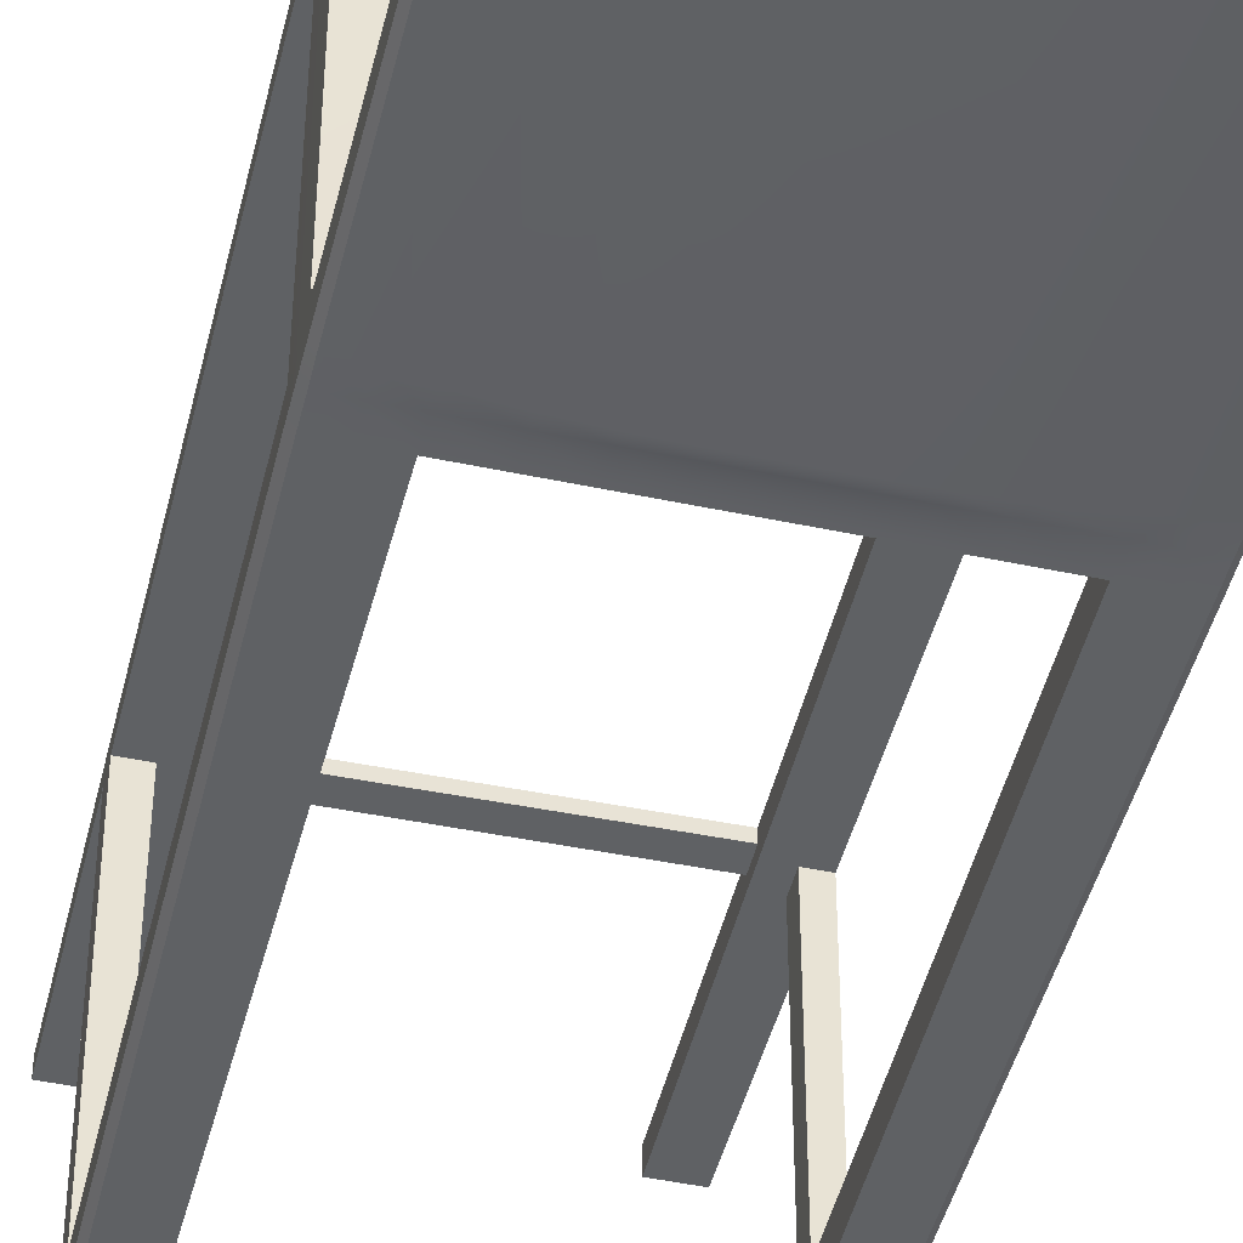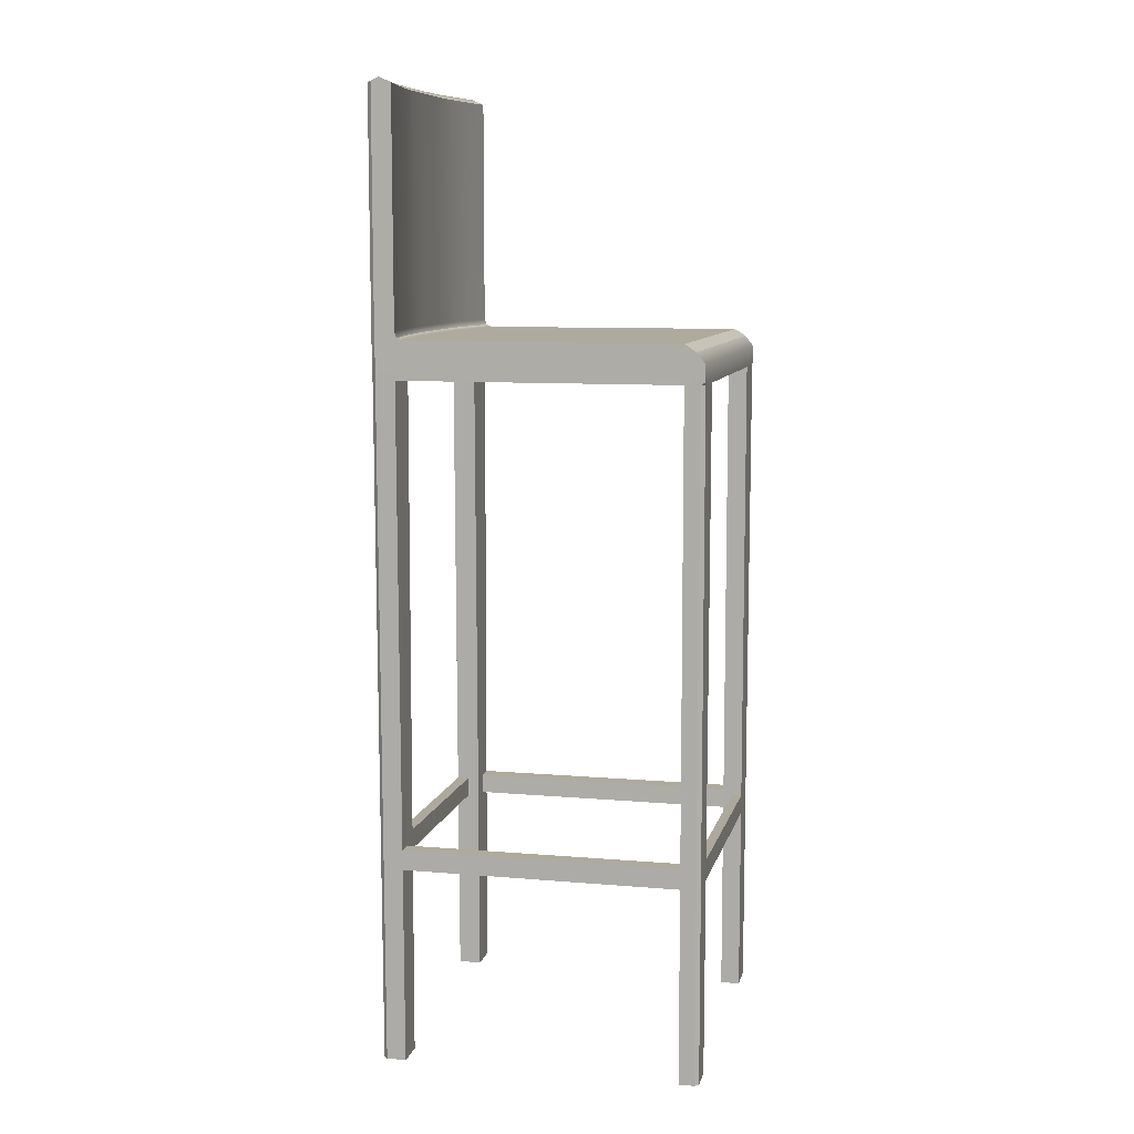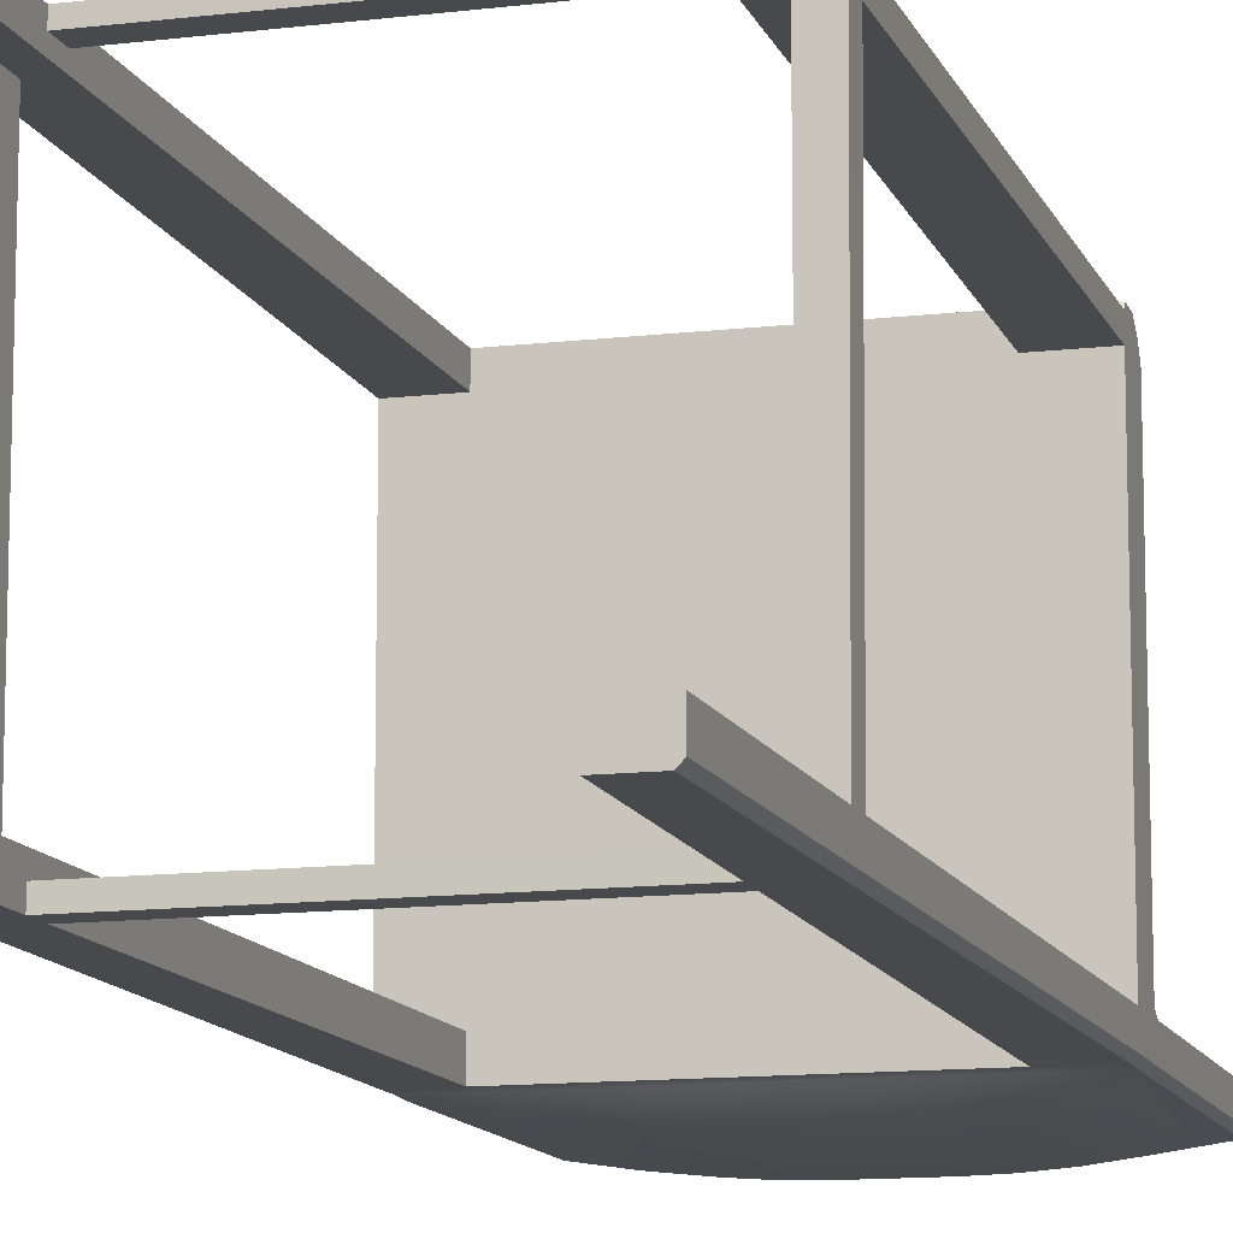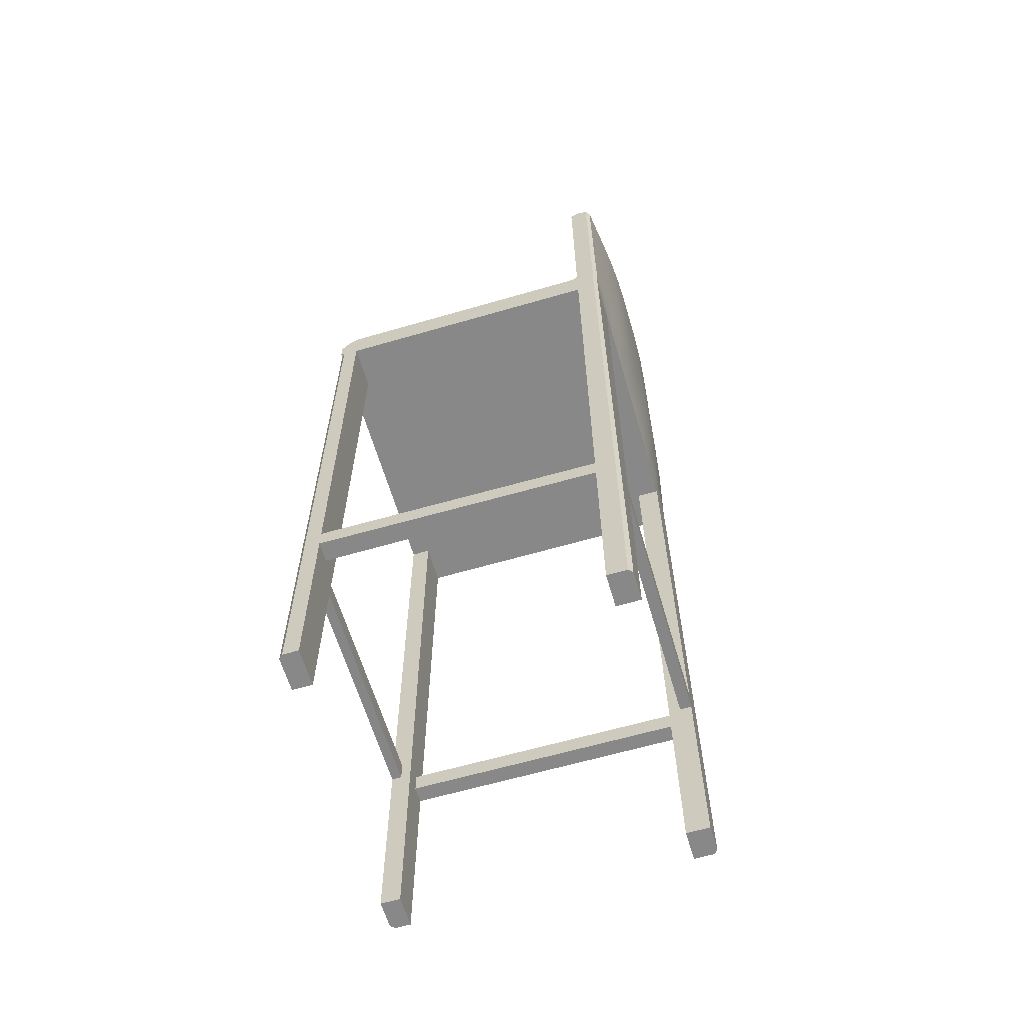
<metadata>
{"format":"obj","ext":"obj","renderer":"f3d","projection":"perspective","resolution":1024,"background":"white","views":[{"elev":-46.4,"azim":166.3,"up":"+Z"},{"elev":9.2,"azim":-77.2,"up":"+Y"},{"elev":-12.1,"azim":15.8,"up":"+Z"},{"elev":-62.7,"azim":106.4,"up":"+Y"}]}
</metadata>
<code>
g default
v -21.86 9.845 5.242
v -10.28 9.845 5.242
v -21.86 10.1 4.848
v -21.86 8.764 4.848
v -10.28 8.764 4.848
v -10.28 10.1 4.848
v -21.86 8.764 -4.965
v -10.28 8.764 -4.965
v -21.86 9.464 5.538
v -21.86 9.464 4.848
v -21.86 9.464 -4.965
v -10.28 9.464 -4.965
v -10.28 9.464 4.848
v -10.28 9.464 5.538
v -10.28 18.52 -4.965
v -21.86 18.52 -4.965
v -20.39 8.764 -4.965
v -20.39 8.764 4.848
v -20.39 8.764 5.538
v -20.39 9.464 5.538
v -20.39 9.845 5.242
v -20.39 10.1 4.848
v -20.39 18.52 -5.191
v -20.39 18.52 -6.017
v -20.39 10.1 -6.017
v -20.39 9.464 -5.791
v -20.39 8.764 -5.791
v -11.88 8.764 -4.965
v -11.88 8.764 4.848
v -11.88 8.764 5.538
v -11.88 9.464 5.538
v -11.88 9.845 5.242
v -11.88 10.1 4.848
v -11.88 18.52 -5.191
v -11.88 18.52 -6.017
v -11.88 10.1 -6.017
v -11.88 9.464 -5.791
v -11.88 8.764 -5.791
v -21.69 -15.29 4.848
v -20.56 -15.29 4.848
v -20.56 -15.29 5.538
v -11.73 -15.29 4.848
v -11.73 -15.29 5.538
v -10.42 -15.29 4.848
v -20.58 -15.33 -5.791
v -20.58 -15.33 -4.965
v -21.67 -15.33 -4.965
v -11.64 -15.33 -5.791
v -11.64 -15.33 -4.965
v -10.51 -15.33 -4.965
v -19.04 18.52 -6.168
v -19.04 10.1 -6.168
v -19.04 9.464 -5.791
v -19.04 8.764 -5.791
v -19.04 8.764 -4.965
v -19.04 8.764 4.848
v -19.04 8.764 5.538
v -19.04 9.464 5.538
v -19.04 9.845 5.242
v -19.04 10.1 4.848
v -19.04 18.52 -5.341
v -18.06 18.52 -6.243
v -18.06 10.1 -6.243
v -18.06 9.464 -5.791
v -18.06 8.764 -5.791
v -18.06 8.764 -4.965
v -18.06 8.764 4.848
v -18.06 8.764 5.538
v -18.06 9.464 5.538
v -18.06 9.845 5.242
v -18.06 10.1 4.848
v -18.06 18.52 -5.417
v -17.03 18.52 -6.268
v -17.03 10.1 -6.268
v -17.03 9.464 -5.791
v -17.03 8.764 -5.791
v -17.03 8.764 -4.965
v -17.03 8.764 4.848
v -17.03 8.764 5.538
v -17.03 9.464 5.538
v -17.03 9.845 5.242
v -17.03 10.1 4.848
v -17.03 18.52 -5.442
v -16.05 18.52 -6.268
v -16.05 10.1 -6.268
v -16.05 9.464 -5.791
v -16.05 8.764 -5.791
v -16.05 8.764 -4.965
v -16.05 8.764 4.848
v -16.05 8.764 5.538
v -16.05 9.464 5.538
v -16.05 9.845 5.242
v -16.05 10.1 4.848
v -16.05 18.52 -5.442
v -15.04 18.52 -6.268
v -15.04 10.1 -6.268
v -15.04 9.464 -5.791
v -15.04 8.764 -5.791
v -15.04 8.764 -4.965
v -15.04 8.764 4.848
v -15.04 8.764 5.538
v -15.04 9.464 5.538
v -15.04 9.845 5.242
v -15.04 10.1 4.848
v -15.04 18.52 -5.442
v -14.09 18.52 -6.243
v -14.09 10.1 -6.243
v -14.09 9.464 -5.791
v -14.09 8.764 -5.791
v -14.09 8.764 -4.965
v -14.09 8.764 4.848
v -14.09 8.764 5.538
v -14.09 9.464 5.538
v -14.09 9.845 5.242
v -14.09 10.1 4.848
v -14.09 18.52 -5.417
v -13.06 18.52 -6.168
v -13.06 10.1 -6.168
v -13.06 9.464 -5.791
v -13.06 8.764 -5.791
v -13.06 8.764 -4.965
v -13.06 8.764 4.848
v -13.06 8.764 5.538
v -13.06 9.464 5.538
v -13.06 9.845 5.242
v -13.06 10.1 4.848
v -13.06 18.52 -5.341
v -21.86 18.71 -5.379
v -21.86 10.1 -5.379
v -21.86 9.464 -5.379
v -21.86 8.764 -5.379
v -21.67 -15.33 -5.379
v -20.58 -15.33 -5.379
v -20.39 8.764 -5.379
v -19.04 8.764 -5.379
v -18.06 8.764 -5.379
v -17.03 8.764 -5.379
v -16.05 8.764 -5.379
v -15.04 8.764 -5.379
v -14.09 8.764 -5.379
v -13.06 8.764 -5.379
v -11.88 8.764 -5.379
v -11.64 -15.33 -5.379
v -10.51 -15.33 -5.379
v -10.28 8.764 -5.379
v -10.28 9.464 -5.379
v -10.28 10.1 -5.379
v -10.28 18.71 -5.379
v -11.88 18.71 -5.605
v -13.06 18.71 -5.756
v -14.09 18.71 -5.831
v -15.04 18.71 -5.856
v -16.05 18.71 -5.856
v -17.03 18.71 -5.856
v -18.06 18.71 -5.831
v -19.04 18.71 -5.756
v -20.39 18.71 -5.605
v -10.28 10.39 -4.965
v -10.28 10.18 -4.879
v -10.28 10.1 -4.673
v -10.28 9.851 -4.965
v -10.28 10.1 -5.213
v -11.88 10.1 -4.901
v -11.88 10.18 -5.106
v -11.88 10.39 -5.191
v -21.86 10.18 -4.879
v -21.86 10.39 -4.965
v -21.86 10.1 -5.213
v -21.86 9.851 -4.965
v -21.86 10.1 -4.672
v -20.39 10.39 -5.191
v -20.38 10.18 -5.107
v -20.36 10.1 -4.904
v -13.08 10.1 -5.054
v -13.06 10.18 -5.257
v -13.06 10.39 -5.341
v -19.04 10.39 -5.341
v -19.03 10.18 -5.257
v -19.01 10.1 -5.054
v -18.06 10.39 -5.417
v -18.05 10.18 -5.332
v -18.04 10.1 -5.128
v -17.03 10.39 -5.442
v -17.03 10.18 -5.357
v -17.02 10.1 -5.153
v -16.05 10.39 -5.442
v -16.05 10.18 -5.357
v -16.05 10.1 -5.153
v -15.04 10.39 -5.442
v -15.04 10.18 -5.357
v -15.05 10.1 -5.153
v -14.09 10.39 -5.417
v -14.09 10.18 -5.332
v -14.1 10.1 -5.128
v -10.28 10.1 -4.965
v -21.86 10.1 -4.965
v -20.51 -7.575 5.538
v -20.51 -7.575 4.848
v -21.75 -7.575 4.848
v -21.74 -8.299 4.848
v -20.51 -8.299 5.538
v -20.51 -8.299 4.848
v -20.52 -7.589 -4.965
v -21.74 -7.589 -4.965
v -20.53 -8.299 -4.965
v -21.73 -8.299 -4.965
v -21.73 -8.299 -5.379
v -20.53 -8.299 -5.379
v -20.53 -8.299 -5.791
v -21.74 -7.589 -5.379
v -20.52 -7.589 -5.379
v -20.52 -7.589 -5.791
v -21.15 -7.575 4.848
v -21.16 8.764 4.848
v -21.16 8.764 -4.965
v -21.15 -7.589 -4.965
v -21.15 -8.299 -4.965
v -21.15 -15.33 -4.965
v -21.15 -15.33 -5.379
v -21.15 -15.33 -5.791
v -21.15 -8.299 -5.791
v -21.15 -7.589 -5.791
v -21.16 8.764 -5.791
v -21.16 9.464 -5.791
v -21.16 10.1 -5.9
v -21.16 18.52 -5.9
v -21.16 18.71 -5.487
v -21.16 18.52 -5.073
v -21.16 10.39 -5.073
v -21.15 10.18 -4.989
v -21.14 10.1 -4.784
v -21.16 10.1 4.848
v -21.16 9.845 5.242
v -21.16 9.464 5.538
v -21.16 8.764 5.538
v -21.15 -7.575 5.538
v -21.15 -8.299 5.538
v -21.15 -15.29 5.538
v -21.15 -15.29 4.848
v -21.15 -8.299 4.848
v -11.72 -7.675 -5.379
v -11.72 -7.675 -5.791
v -11.71 -8.375 -5.379
v -11.71 -8.375 -5.791
v -11.71 -8.375 -4.965
v -10.45 -8.375 -4.965
v -10.45 -8.375 -5.379
v -11.72 -7.675 -4.965
v -10.44 -7.675 -4.965
v -10.44 -7.675 -5.379
v -11.08 -7.675 -4.965
v -11.08 8.764 -4.965
v -11.08 8.764 4.848
v -11.08 -15.29 4.848
v -11.08 -15.29 5.538
v -11.08 8.764 5.538
v -11.08 9.464 5.538
v -11.08 9.845 5.242
v -11.08 10.1 4.848
v -11.08 10.1 -4.787
v -11.08 10.18 -4.993
v -11.08 10.39 -5.078
v -11.08 18.52 -5.078
v -11.08 18.71 -5.492
v -11.08 18.52 -5.905
v -11.08 10.1 -5.905
v -11.08 9.464 -5.791
v -11.08 8.764 -5.791
v -11.08 -7.675 -5.791
v -11.08 -8.375 -5.791
v -11.08 -15.33 -5.791
v -11.08 -15.33 -5.379
v -11.08 -15.33 -4.965
v -11.08 -8.375 -4.965
v -11.08 -7.69 4.848
v -10.38 -7.69 4.848
v -11.08 -8.385 4.848
v -10.38 -8.385 4.848
v -11.77 -8.385 4.848
v -11.77 -8.385 5.538
v -11.08 -8.385 5.538
v -11.78 -7.69 4.848
v -11.78 -7.69 5.538
v -11.08 -7.69 5.538
v -11.78 -7.69 5.193
v -11.88 8.764 5.193
v -13.06 8.764 5.193
v -14.09 8.764 5.193
v -15.04 8.764 5.193
v -16.05 8.764 5.193
v -17.03 8.764 5.193
v -18.06 8.764 5.193
v -19.04 8.764 5.193
v -20.39 8.764 5.193
v -20.51 -7.575 5.193
v -20.51 -8.299 5.193
v -20.56 -15.29 5.193
v -21.15 -15.29 5.193
v -21.69 -15.29 5.193
v -21.74 -8.299 5.193
v -21.75 -7.575 5.193
v -21.86 8.764 5.193
v -21.86 9.464 5.193
v -21.86 9.971 5.045
v -21.16 9.971 5.045
v -20.39 9.971 5.045
v -19.04 9.971 5.045
v -18.06 9.971 5.045
v -17.03 9.971 5.045
v -16.05 9.971 5.045
v -15.04 9.971 5.045
v -14.09 9.971 5.045
v -13.06 9.971 5.045
v -11.88 9.971 5.045
v -11.08 9.971 5.045
v -10.28 9.971 5.045
v -10.28 9.464 5.193
v -10.28 8.764 5.193
v -10.38 -7.69 5.193
v -10.38 -8.385 5.193
v -10.42 -15.29 5.193
v -11.08 -15.29 5.193
v -11.73 -15.29 5.193
v -11.77 -8.385 5.193
v -21.74 10.1 -5.81
v -21.86 10.1 -5.662
v -21.72 9.464 -5.791
v -21.86 9.464 -5.653
v -10.28 10.1 -5.662
v -10.41 10.1 -5.809
v -10.28 9.464 -5.653
v -10.42 9.464 -5.791
v -21.86 8.764 -5.653
v -21.72 8.764 -5.791
v -10.28 8.764 -5.653
v -10.42 8.764 -5.791
v -10.41 18.52 -5.809
v -10.28 18.58 -5.662
v -21.86 18.58 -5.662
v -21.74 18.52 -5.81
v -21.86 8.764 5.4
v -21.72 8.764 5.538
v -21.86 8.861 5.538
v -21.61 -7.575 5.538
v -21.75 -7.575 5.4
v -10.28 8.764 5.4
v -10.28 8.861 5.538
v -10.42 8.764 5.538
v -10.52 -7.69 5.538
v -10.38 -7.69 5.4
v -21.74 -7.589 -5.653
v -21.6 -7.589 -5.791
v -10.44 -7.675 -5.653
v -10.58 -7.675 -5.791
v -21.6 -8.299 5.538
v -21.74 -8.299 5.4
v -21.69 -15.29 5.4
v -21.55 -15.29 5.538
v -21.54 -15.33 -5.791
v -21.67 -15.33 -5.653
v -21.73 -8.299 -5.653
v -21.59 -8.299 -5.791
v -10.65 -15.33 -5.791
v -10.51 -15.33 -5.653
v -10.45 -8.375 -5.653
v -10.58 -8.375 -5.791
v -10.42 -15.29 5.4
v -10.56 -15.29 5.538
v -10.52 -8.385 5.538
v -10.38 -8.385 5.4
g pasted__pCube2 group2
f 235 19 20 234
f 305 306 22 232
f 224 26 27 223
f 239 40 297 298
f 318 5 13 317
f 4 302 303 10
f 7 4 10 11
f 215 17 18 214
f 13 5 8 12
f 131 7 11 130
f 219 133 46 218
f 12 8 145 146
f 228 23 157 227
f 10 303 304 3
f 11 10 3 170 169
f 130 11 169 168 129
f 225 25 26 224
f 6 13 12 161 160
f 317 13 6 316
f 234 20 21 233
f 25 225 226 24
f 129 168 167 16 128
f 17 55 56 18
f 294 18 56 293
f 20 19 57 58
f 21 20 58 59
f 22 306 307 60
f 157 23 61 156
f 52 25 24 51
f 26 25 52 53
f 27 26 53 54
f 17 134 135 55
f 28 252 253 29
f 323 42 254 322
f 31 30 256 257
f 32 31 257 258
f 33 314 315 259
f 149 34 263 264
f 266 36 35 265
f 37 36 266 267
f 38 37 267 268
f 49 143 272 273
f 214 18 198 213
f 18 294 295 198
f 19 235 236 197
f 302 4 199 301
f 286 29 282 285
f 29 253 275 282
f 5 318 319 276
f 256 30 283 284
f 223 27 212 222
f 134 17 203 211
f 17 215 216 203
f 7 131 210 204
f 28 142 241 248
f 38 268 269 242
f 145 8 249 250
f 252 28 248 251
f 63 52 51 62
f 53 52 63 64
f 54 53 64 65
f 55 135 136 66
f 56 55 66 67
f 293 56 67 292
f 58 57 68 69
f 59 58 69 70
f 60 307 308 71
f 156 61 72 155
f 74 63 62 73
f 64 63 74 75
f 65 64 75 76
f 66 136 137 77
f 67 66 77 78
f 292 67 78 291
f 69 68 79 80
f 70 69 80 81
f 71 308 309 82
f 155 72 83 154
f 85 74 73 84
f 75 74 85 86
f 76 75 86 87
f 77 137 138 88
f 78 77 88 89
f 291 78 89 290
f 80 79 90 91
f 81 80 91 92
f 82 309 310 93
f 154 83 94 153
f 96 85 84 95
f 86 85 96 97
f 87 86 97 98
f 88 138 139 99
f 89 88 99 100
f 290 89 100 289
f 91 90 101 102
f 92 91 102 103
f 93 310 311 104
f 153 94 105 152
f 107 96 95 106
f 97 96 107 108
f 98 97 108 109
f 99 139 140 110
f 100 99 110 111
f 289 100 111 288
f 102 101 112 113
f 103 102 113 114
f 104 311 312 115
f 152 105 116 151
f 118 107 106 117
f 108 107 118 119
f 109 108 119 120
f 110 140 141 121
f 111 110 121 122
f 288 111 122 287
f 113 112 123 124
f 114 113 124 125
f 115 312 313 126
f 151 116 127 150
f 36 118 117 35
f 119 118 36 37
f 120 119 37 38
f 121 141 142 28
f 122 121 28 29
f 287 122 29 286
f 124 123 30 31
f 125 124 31 32
f 126 313 314 33
f 150 127 34 149
f 220 45 133 219
f 27 134 211 212
f 135 134 27 54
f 136 135 54 65
f 137 136 65 76
f 138 137 76 87
f 139 138 87 98
f 140 139 98 109
f 141 140 109 120
f 142 141 120 38
f 241 142 38 242
f 272 143 48 271
f 35 149 264 265
f 117 150 149 35
f 106 151 150 117
f 95 152 151 106
f 84 153 152 95
f 73 154 153 84
f 62 155 154 73
f 51 156 155 62
f 24 157 156 51
f 227 157 24 226
f 158 162 147 148 15
f 162 161 12 146 147
f 260 261 164 163
f 261 262 165 164
f 229 230 172 171
f 230 231 173 172
f 232 22 173 231
f 229 171 23 228
f 173 22 60 179
f 23 171 177 61
f 163 33 259 260
f 34 165 262 263
f 179 60 71 182
f 61 177 180 72
f 182 71 82 185
f 72 180 183 83
f 185 82 93 188
f 83 183 186 94
f 188 93 104 191
f 94 186 189 105
f 191 104 115 194
f 105 189 192 116
f 194 115 126 174
f 116 192 176 127
f 174 126 33 163
f 127 176 165 34
f 163 164 175 174
f 164 165 176 175
f 171 172 178 177
f 172 173 179 178
f 177 178 181 180
f 178 179 182 181
f 180 181 184 183
f 181 182 185 184
f 183 184 187 186
f 184 185 188 187
f 186 187 190 189
f 187 188 191 190
f 189 190 193 192
f 190 191 194 193
f 174 175 193 194
f 175 176 192 193
f 158 159 195 162
f 162 195 161
f 161 195 159 160
f 170 166 196 169
f 169 196 168
f 168 196 166 167
f 198 295 296 202
f 301 199 200 300
f 197 236 237 201
f 300 200 39 299
f 201 237 238 41
f 202 296 297 40
f 240 202 40 239
f 206 207 132 47
f 205 217 218 46
f 208 205 46 133
f 209 208 133 45
f 221 209 45 220
f 204 210 207 206
f 203 216 217 205
f 211 203 205 208
f 242 241 243 244
f 222 212 209 221
f 240 213 198 202
f 4 214 213 199
f 7 215 214 4
f 216 215 7 204
f 217 216 204 206
f 218 217 206 47
f 132 219 218 47
f 128 227 226 340 339
f 16 228 227 128
f 167 229 228 16
f 167 166 230 229
f 166 170 231 230
f 3 232 231 170
f 304 305 232 3
f 9 234 233 1
f 39 239 298 299
f 200 240 239 39
f 204 216 217 206
f 199 213 216 204
f 213 240 217 216
f 240 200 206 217
f 200 199 204 206
f 212 211 241 242
f 211 208 243 241
f 208 209 244 243
f 209 212 242 244
f 143 243 244 48
f 245 243 143 49
f 274 245 49 273
f 247 246 50 144
f 244 270 271 48
f 243 241 242 244
f 248 241 243 245
f 274 251 248 245
f 250 249 246 247
f 242 269 270 244
f 8 252 251 249
f 253 252 8 5
f 275 253 5 276
f 322 254 44 321
f 257 256 348 347 14
f 258 257 14 2
f 259 315 316 6
f 260 259 6 160
f 160 159 261 260
f 159 158 262 261
f 263 262 158 15
f 264 263 15 148
f 265 264 148 338 337
f 144 272 271 363 364
f 273 272 144 50
f 246 274 273 50
f 276 275 277 278
f 249 251 275 276
f 251 274 277 275
f 274 246 278 277
f 246 249 276 278
f 254 277 278 44
f 279 277 254 42
f 324 279 42 323
f 281 280 43 255
f 278 320 321 44
f 277 275 276 278
f 282 275 277 279
f 324 285 282 279
f 284 283 280 281
f 276 319 320 278
f 30 286 285 283
f 123 287 286 30
f 112 288 287 123
f 101 289 288 112
f 90 290 289 101
f 79 291 290 90
f 68 292 291 79
f 57 293 292 68
f 19 294 293 57
f 295 294 19 197
f 296 295 197 201
f 297 296 201 41
f 298 297 41 238
f 299 298 238 358 357
f 303 302 341 343 9
f 304 303 9 1
f 1 233 305 304
f 233 21 306 305
f 307 306 21 59
f 308 307 59 70
f 309 308 70 81
f 310 309 81 92
f 311 310 92 103
f 312 311 103 114
f 313 312 114 125
f 314 313 125 32
f 315 314 32 258
f 316 315 258 2
f 14 317 316 2
f 255 322 321 367 368
f 43 323 322 255
f 280 324 323 43
f 197 295 296 201
f 283 285 295 197
f 285 324 296 295
f 324 280 201 296
f 280 283 197 201
f 343 342 235 234 9
f 347 346 318 317 14
f 360 359 220 219 132
f 325 326 339 340
f 326 325 327 328
f 328 327 334 333
f 329 330 337 338
f 330 329 331 332
f 332 331 335 336
f 333 334 352 351
f 336 335 353 354
f 342 341 345 344
f 344 345 356 355
f 346 348 349 350
f 350 349 369 370
f 351 352 362 361
f 354 353 365 366
f 355 356 357 358
f 359 360 361 362
f 364 363 366 365
f 368 367 370 369
f 326 129 128 339
f 328 130 129 326
f 333 131 130 328
f 210 131 333 351
f 335 145 250 353
f 146 145 335 331
f 147 146 331 329
f 148 147 329 338
f 132 207 361 360
f 207 210 351 361
f 362 221 220 359
f 352 222 221 362
f 334 223 222 352
f 327 224 223 334
f 325 225 224 327
f 226 225 325 340
f 236 235 342 344
f 237 236 344 355
f 238 237 355 358
f 365 247 144 364
f 353 250 247 365
f 349 348 256 284
f 330 266 265 337
f 267 266 330 332
f 268 267 332 336
f 269 268 336 354
f 270 269 354 366
f 271 270 366 363
f 369 281 255 368
f 349 284 281 369
f 356 300 299 357
f 345 301 300 356
f 345 341 302 301
f 319 318 346 350
f 320 319 350 370
f 321 320 370 367
f 341 342 343
f 346 347 348

</code>
